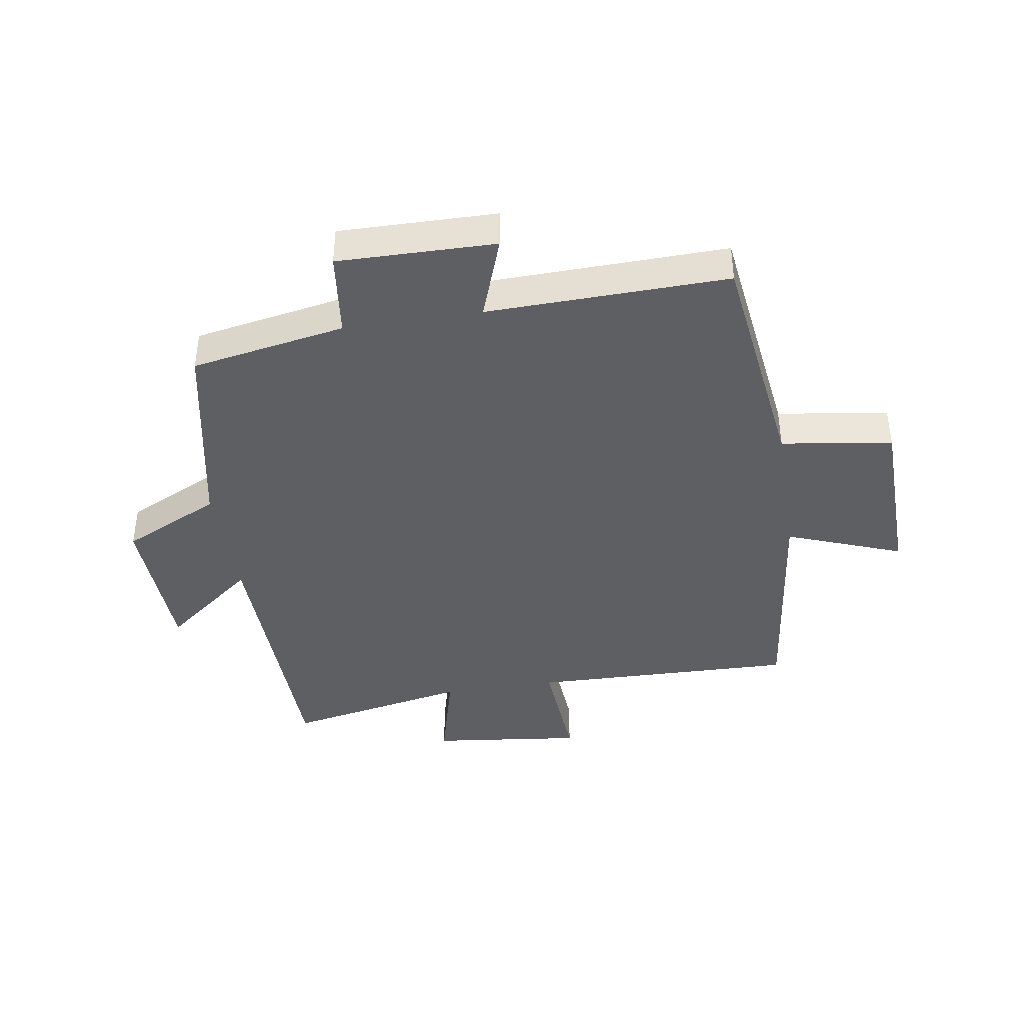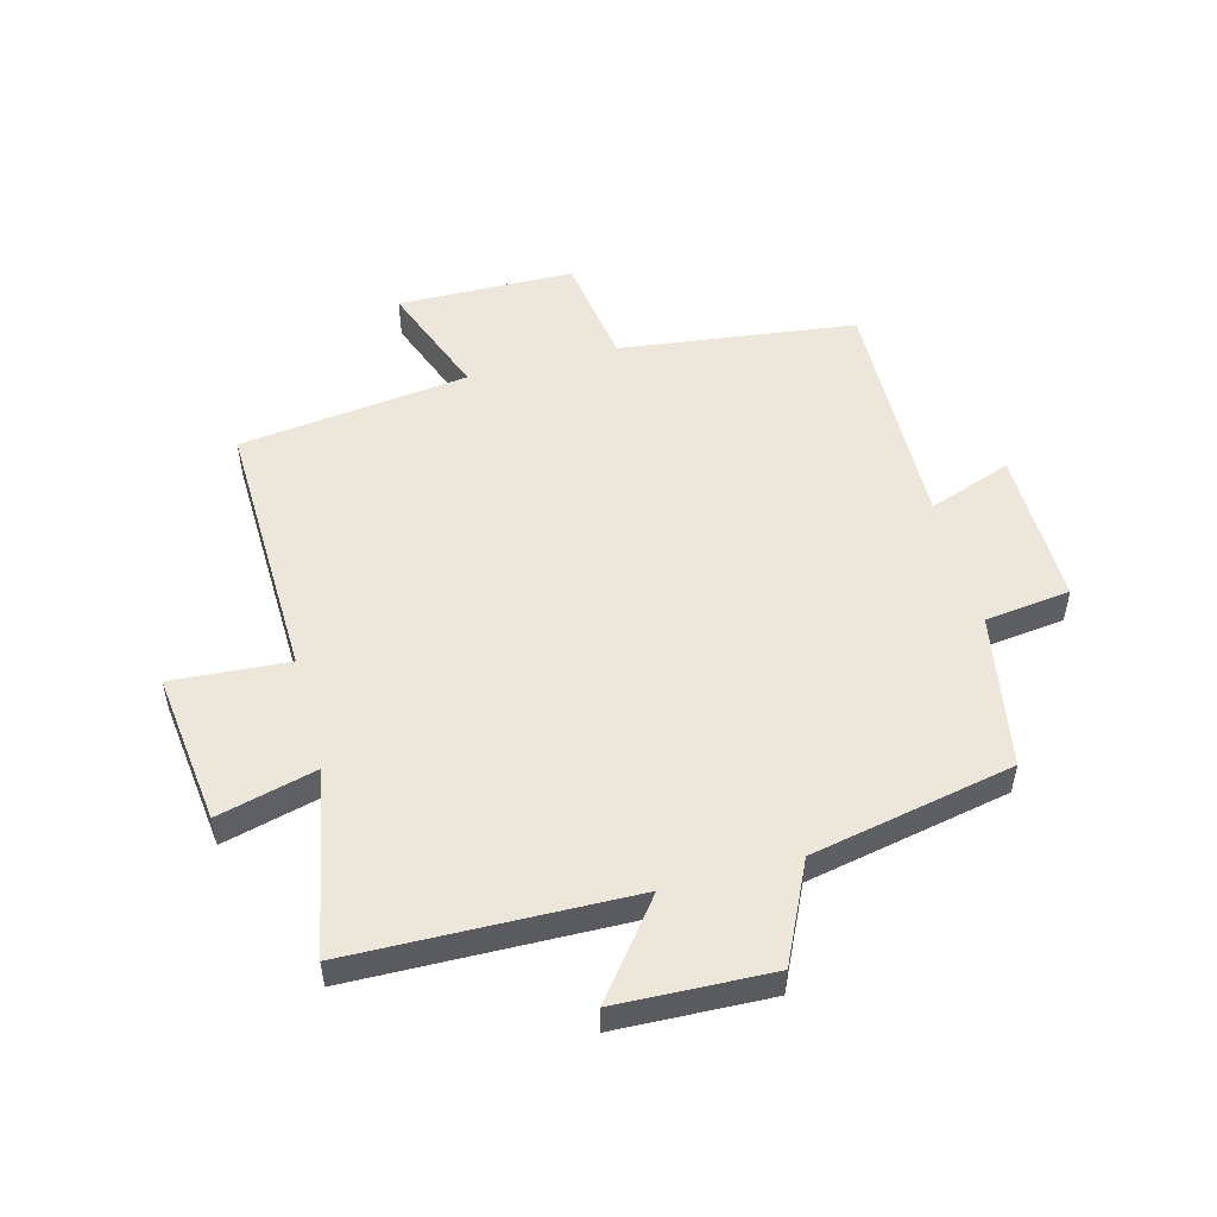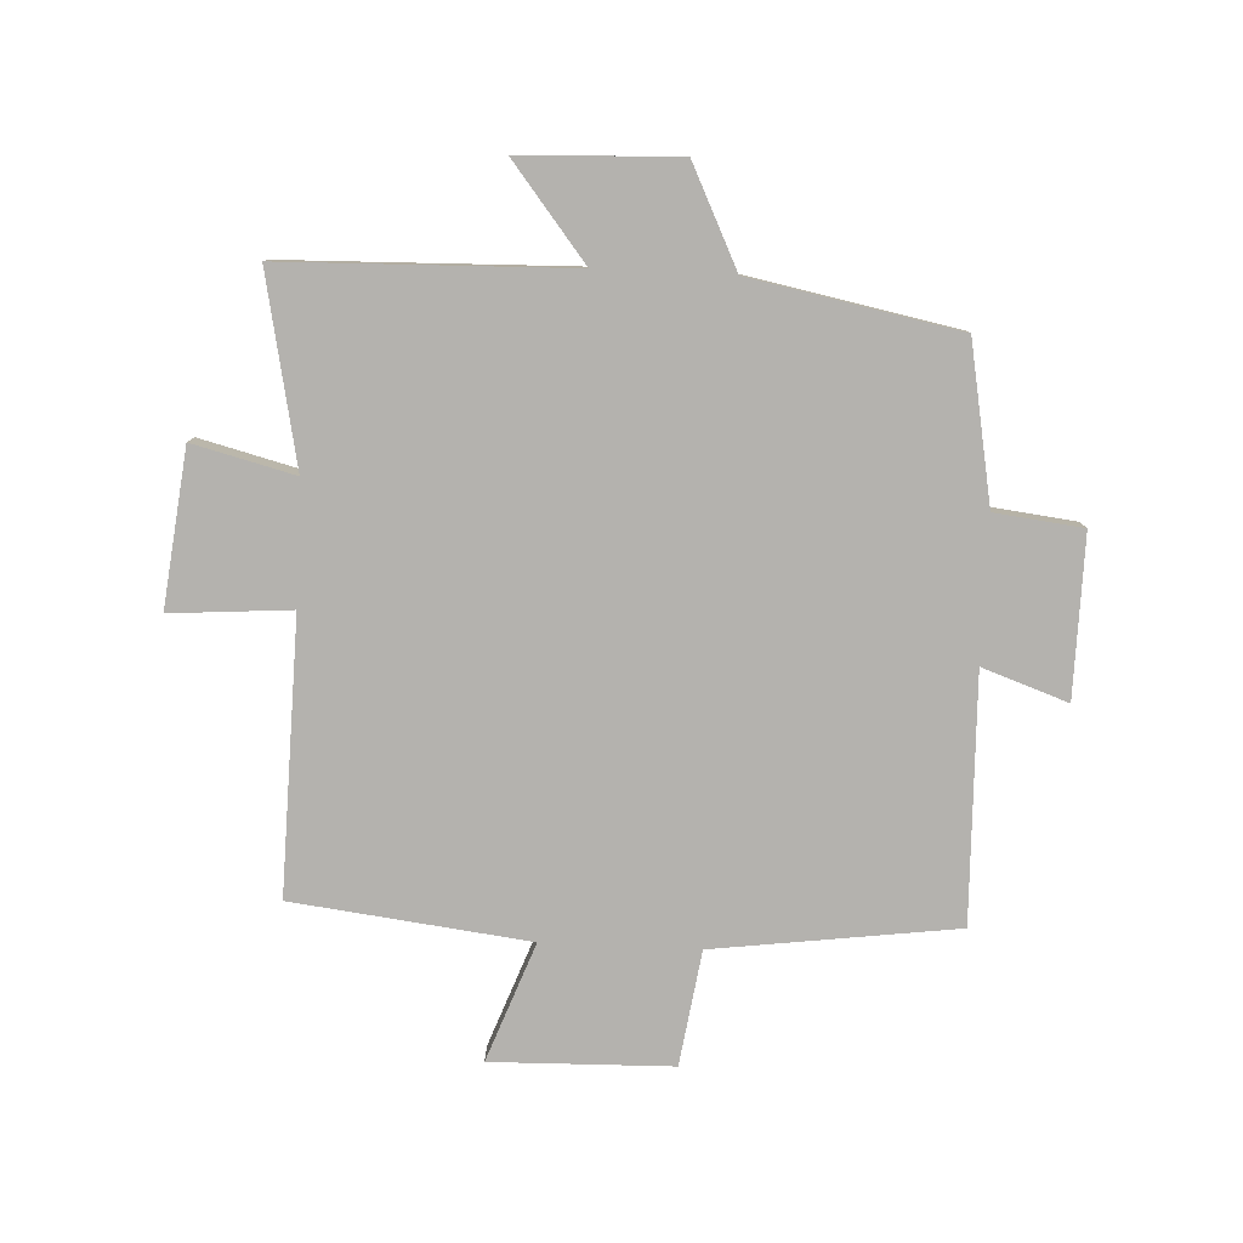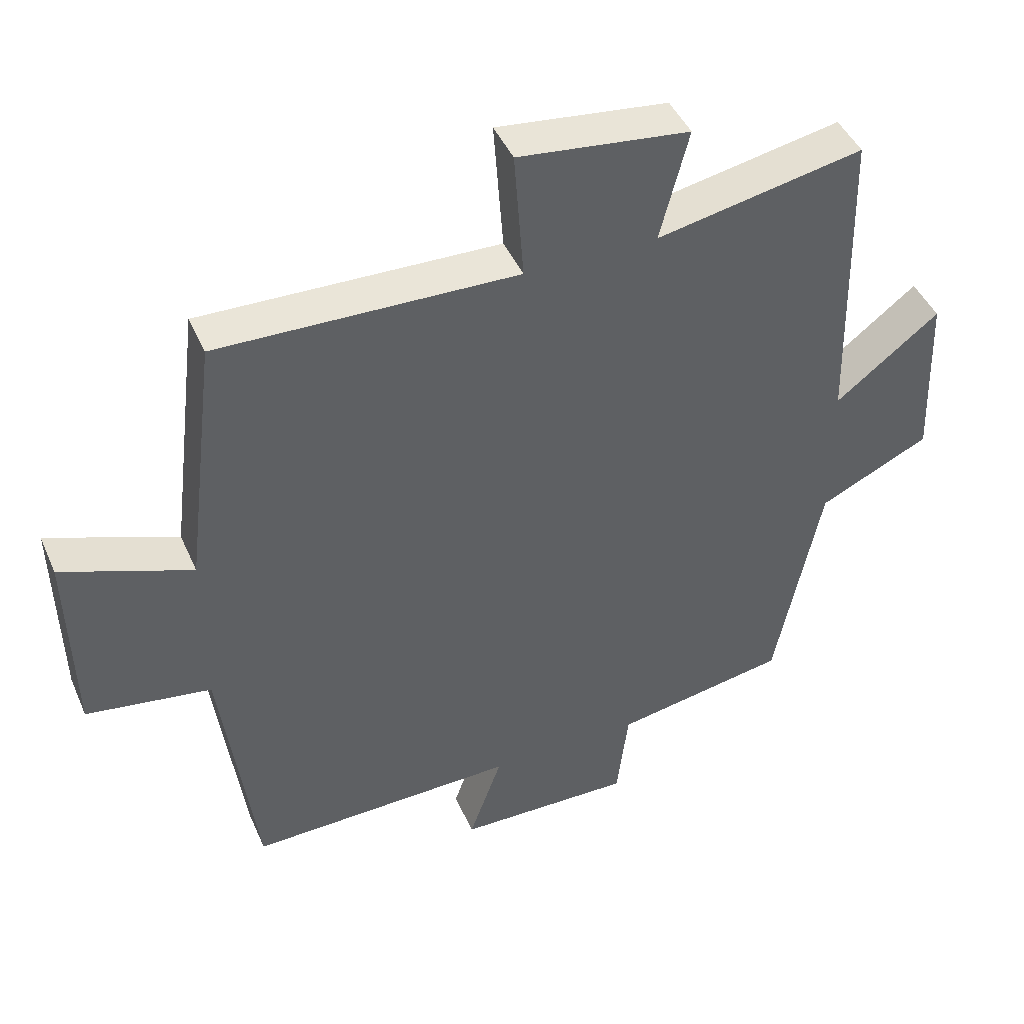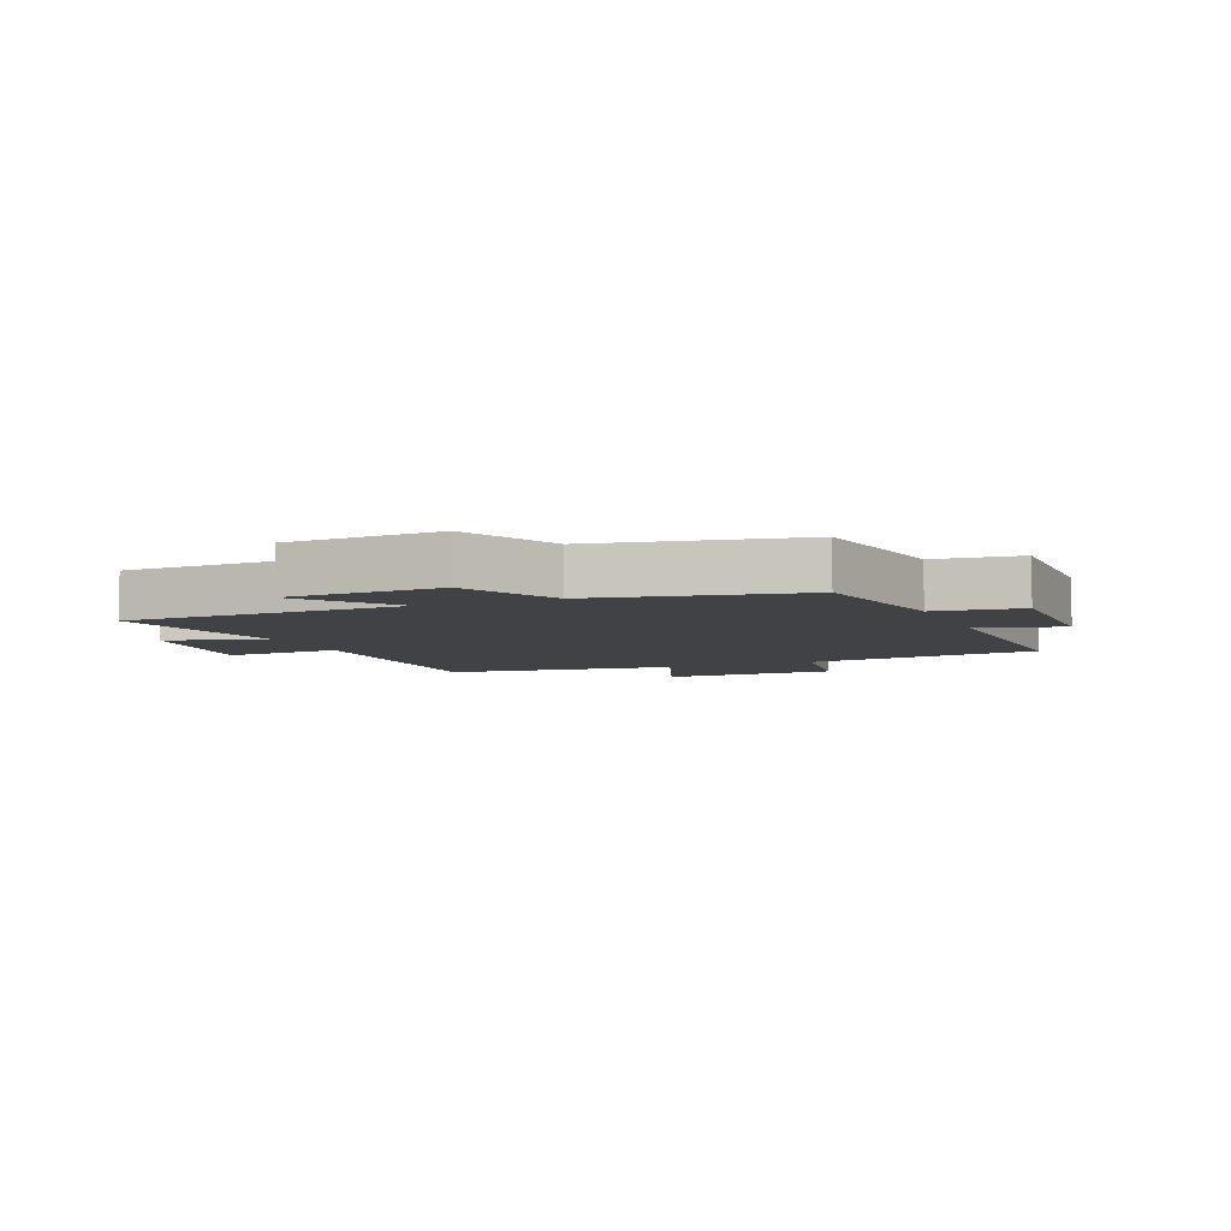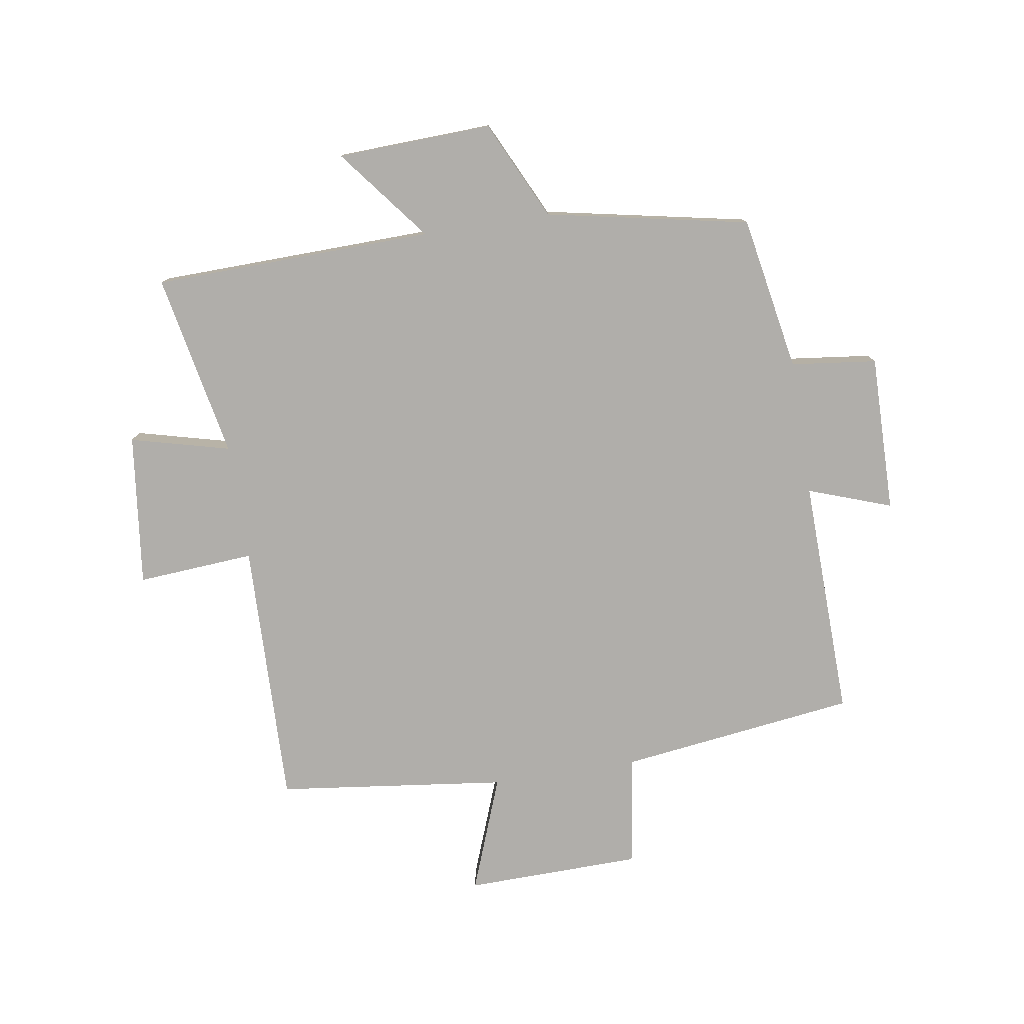
<metadata>
{"format":"obj","ext":"obj","renderer":"f3d","projection":"perspective","resolution":1024,"background":"white","views":[{"elev":-40.8,"azim":-171.0,"up":"+Y"},{"elev":52.2,"azim":75.0,"up":"+Y"},{"elev":-79.7,"azim":87.4,"up":"+Y"},{"elev":44.5,"azim":-22.7,"up":"+Z"},{"elev":-6.1,"azim":112.7,"up":"+Y"},{"elev":-77.9,"azim":99.0,"up":"+Y"}]}
</metadata>
<code>
v -0.453 0.07 0.511
v -0.012 0.07 0.5
v -0.026 0.07 0.694
v 0.226 0.07 0.664
v 0.184 0.07 0.5
v 0.489 0.07 0.56
v 0.5 0.07 0.096
v 0.653 0.07 0.216
v 0.663 0.07 -0.04
v 0.5 0.07 -0.118
v 0.433 0.07 -0.454
v 0.177 0.07 -0.5
v 0.16 0.07 -0.642
v -0.1 0.07 -0.638
v -0.051 0.07 -0.5
v -0.449 0.07 -0.51
v -0.5 0.07 -0.118
v -0.685 0.07 -0.09
v -0.691 0.07 0.202
v -0.5 0.07 0.13
v -0.453 0 0.511
v -0.012 0 0.5
v -0.026 0 0.694
v 0.226 0 0.664
v 0.184 0 0.5
v 0.489 0 0.56
v 0.5 0 0.096
v 0.653 0 0.216
v 0.663 0 -0.04
v 0.5 0 -0.118
v 0.433 0 -0.454
v 0.177 0 -0.5
v 0.16 0 -0.642
v -0.1 0 -0.638
v -0.051 0 -0.5
v -0.449 0 -0.51
v -0.5 0 -0.118
v -0.685 0 -0.09
v -0.691 0 0.202
v -0.5 0 0.13
f 17 18 19 20
f 20 1 2
f 17 20 2
f 16 17 2
f 15 16 2
f 12 13 14 15
f 12 15 2
f 11 12 2
f 10 11 2
f 7 8 9 10
f 5 6 7 10
f 5 10 2 3
f 3 4 5
f 40 39 38 37
f 22 21 40
f 22 40 37
f 22 37 36
f 22 36 35
f 35 34 33 32
f 22 35 32
f 22 32 31
f 22 31 30
f 30 29 28 27
f 30 27 26 25
f 23 22 30 25
f 25 24 23
f 1 21 22 2
f 2 22 23 3
f 3 23 24 4
f 4 24 25 5
f 5 25 26 6
f 6 26 27 7
f 7 27 28 8
f 8 28 29 9
f 9 29 30 10
f 10 30 31 11
f 11 31 32 12
f 12 32 33 13
f 13 33 34 14
f 14 34 35 15
f 15 35 36 16
f 16 36 37 17
f 17 37 38 18
f 18 38 39 19
f 19 39 40 20
f 20 40 21 1

</code>
